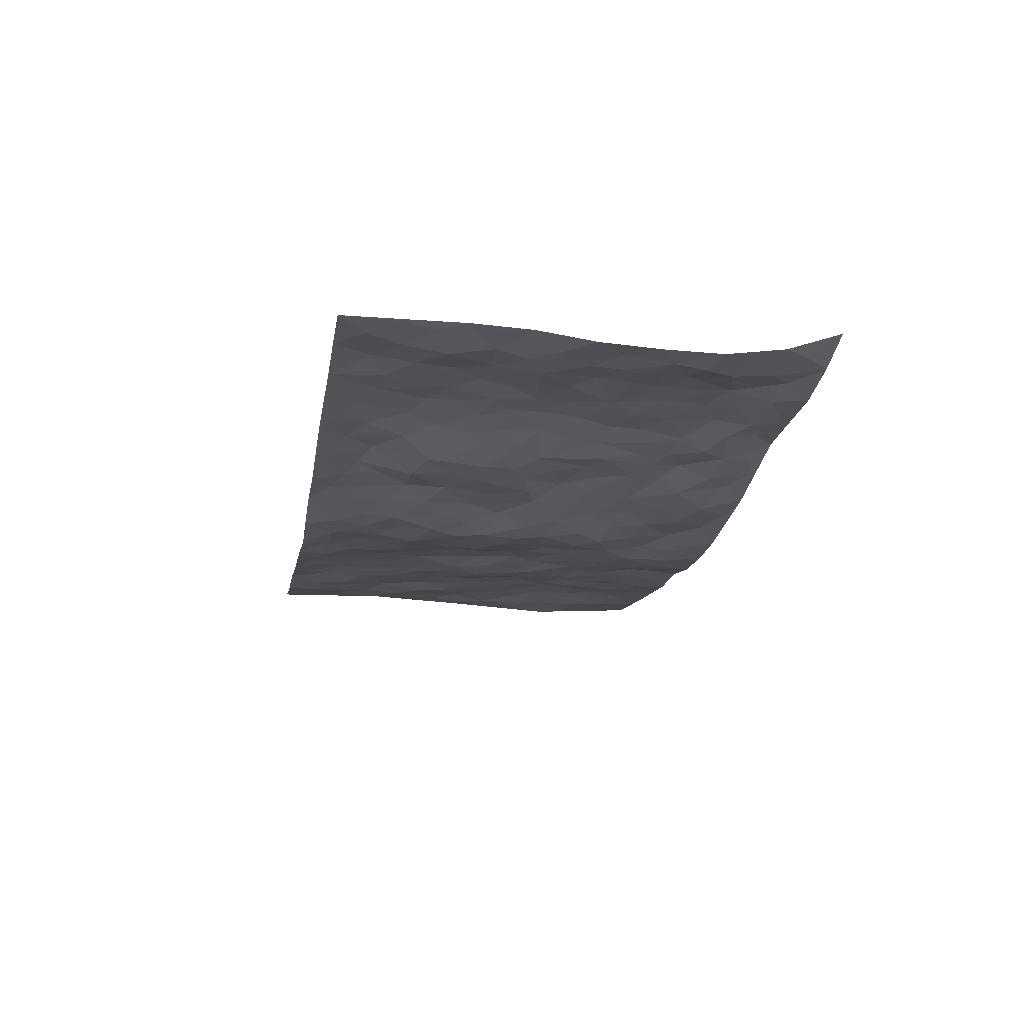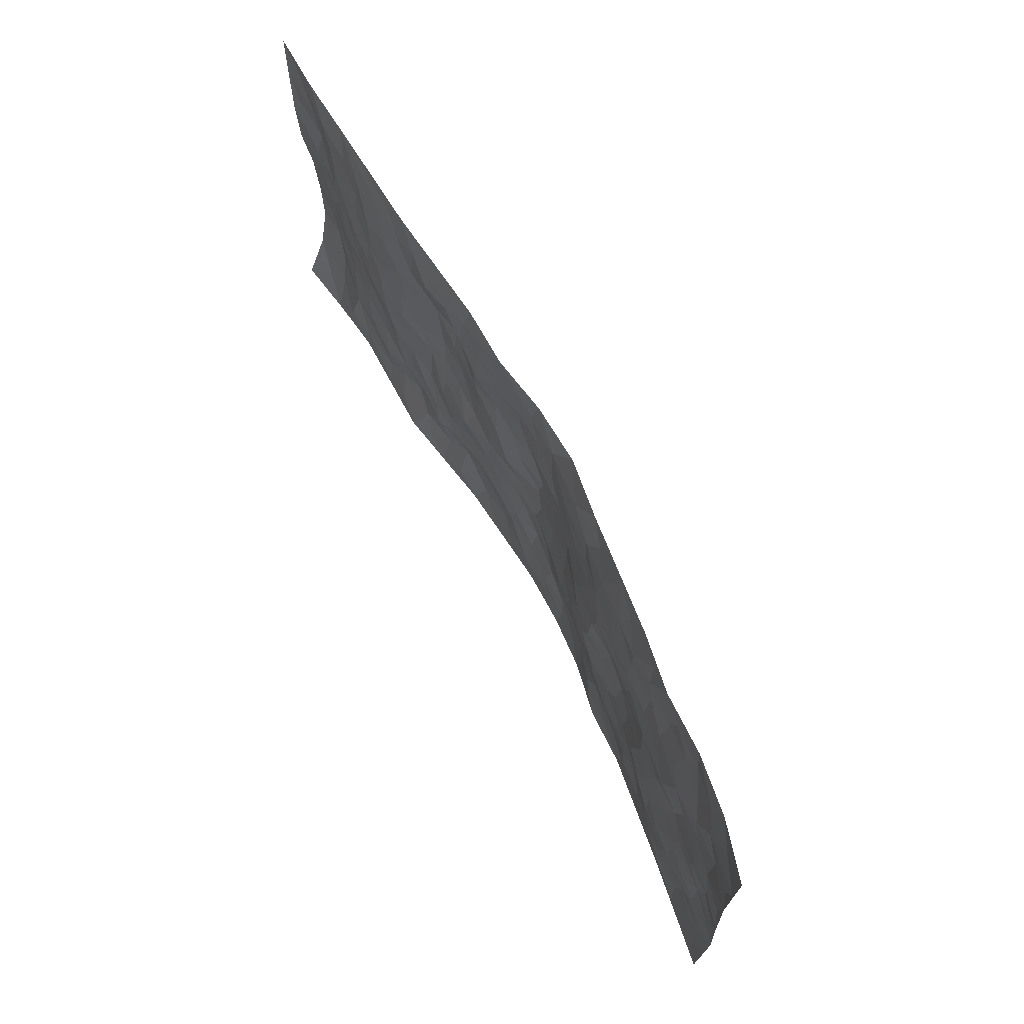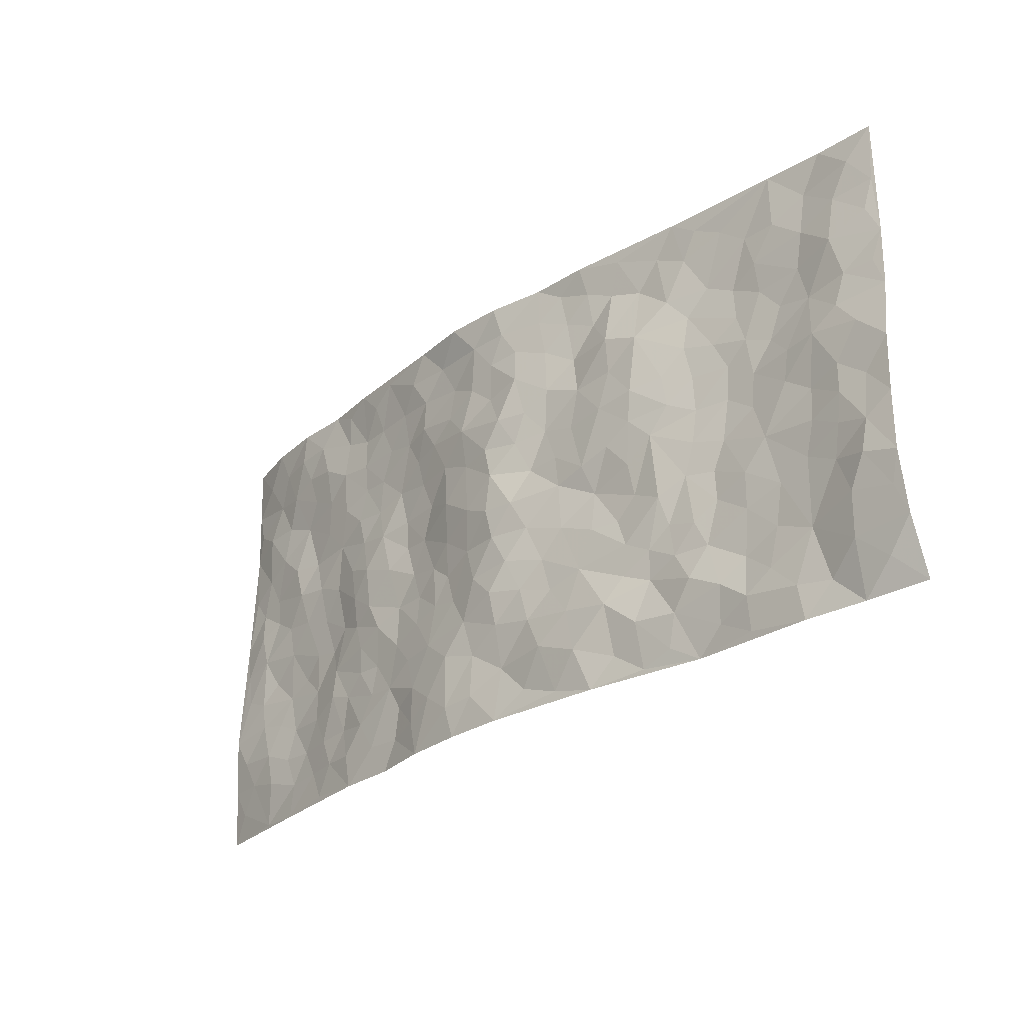
<metadata>
{"format":"obj","ext":"obj","renderer":"f3d","projection":"perspective","resolution":1024,"background":"white","views":[{"elev":-18.9,"azim":-99.7,"up":"+Z"},{"elev":69.5,"azim":62.7,"up":"+Y"},{"elev":-28.6,"azim":-134.3,"up":"+Y"}]}
</metadata>
<code>
v -0.9784 0.01127 0.07299
v -0.9797 0.9975 0.03418
v 0.9796 0.00479 0.05518
v 0.976 1.001 0.05444
v -0.7958 0.3929 0.01921
v -0.9793 0.5005 0.01752
v -0.8573 0.3582 0.01384
v -0.0002599 0.001536 -0.04514
v -0.9796 0.2514 0.01096
v -0.9224 0.3386 0.008826
v -0.7346 0.002001 0.03185
v -0.98 0.1283 0.03023
v -0.7096 0.2929 0.02179
v -0.8574 0.003975 0.05008
v -0.8412 0.2888 0.0195
v -0.4863 0.004173 0.02865
v -0.9586 0.1896 0.01929
v -0.2939 0.167 -0.02807
v -0.7763 0.3222 0.02168
v -0.8627 0.1204 0.02498
v -0.9247 0.06599 0.0394
v -0.7953 0.06558 0.04117
v -0.6718 0.1272 0.02212
v -0.7237 0.07521 0.02841
v -0.8737 0.2073 0.01206
v -0.9099 0.2706 0.005251
v -0.7692 0.1776 0.02833
v -0.6911 0.2099 0.02635
v -0.8634 0.4887 0.01867
v -0.9796 0.3761 0.01171
v -0.7343 0.9969 0.0201
v -0.5347 0.2219 0.009711
v 0.2607 0.1572 -0.03732
v -0.979 0.7484 0.03755
v -0.3657 0.3927 -0.005663
v -0.7817 0.7525 0.03184
v -0.7988 0.8306 0.02868
v -0.5788 0.442 0.02273
v -0.5974 0.6058 0.02588
v -0.4889 0.9981 0.001868
v -0.9562 0.6862 0.03308
v -0.6592 0.5624 0.02735
v -0.391 0.7544 -0.01871
v -0.5077 0.2795 0.005198
v -0.4579 0.2246 0.001043
v -0.4944 0.1619 -0.002961
v -0.4474 0.6365 -0.004588
v -0.3665 0.5594 -0.01963
v 0.1642 0.473 -0.0327
v -0.3319 0.2204 -0.01038
v -0.2094 0.6104 -0.02443
v -0.3758 0.6289 -0.02263
v -0.3004 0.05852 -0.008832
v -0.6248 0.7104 0.02828
v -0.3927 0.1936 0.0007617
v -0.8709 0.6181 0.02123
v -0.03853 0.3477 -0.05223
v 0.05723 0.3391 -0.05259
v 0.2952 0.4504 -0.009999
v -0.09296 0.5512 -0.02918
v -0.1637 0.5558 -0.02649
v 0.09153 0.6295 -0.04582
v -0.6309 0.3461 0.01618
v -0.7469 0.5742 0.02371
v -0.9516 0.809 0.03133
v -0.5587 0.1293 0.008853
v -0.3655 0.01329 0.003605
v -0.7945 0.4663 0.02624
v -0.615 0.1722 0.02408
v -0.6122 0.01943 0.02855
v -0.2444 0.001893 -0.01861
v -0.6143 0.08838 0.01768
v -0.5443 0.05477 0.02342
v -0.4295 0.03809 0.008635
v -0.45 0.104 0.001321
v -0.8908 0.6856 0.02779
v -0.9713 0.8729 0.03464
v -0.7352 0.5093 0.02566
v -0.0003372 0.9969 -0.05247
v -0.8018 0.675 0.03238
v -0.5594 0.3145 0.0163
v -0.5105 0.4608 0.01009
v 0.005989 0.571 -0.05482
v -0.0499 0.4829 -0.04825
v 0.002697 0.4193 -0.05144
v -0.1238 0.1275 -0.04107
v -0.5666 0.6701 0.02079
v -0.9145 0.5627 0.01892
v -0.7305 0.691 0.03411
v -0.4469 0.2964 0.00128
v -0.6295 0.2671 0.01668
v -0.4989 0.6885 0.009728
v -0.1713 0.4849 -0.02572
v -0.2602 0.4363 -0.009937
v -0.645 0.649 0.02689
v -0.009949 0.1166 -0.03395
v -0.4146 0.51 -0.00931
v -0.3416 0.2877 -0.01101
v -0.2394 0.5029 -0.02652
v -0.1793 0.3819 -0.02716
v -0.9788 0.6238 0.03323
v -0.7032 0.6226 0.03277
v -0.8117 0.5801 0.01836
v -0.362 0.1098 -0.01377
v -0.5189 0.533 0.01387
v -0.6811 0.4062 0.02125
v -0.129 0.3239 -0.03411
v -0.1481 0.249 -0.03031
v -0.5153 0.6116 0.01267
v 0.1082 0.7282 -0.04559
v -0.003044 0.2143 -0.04568
v -0.07216 0.2729 -0.0421
v 0.00452 0.2876 -0.05671
v -0.4283 0.3631 -0.006918
v -0.1962 0.1836 -0.03455
v -0.6518 0.4878 0.02845
v -0.5537 0.3807 0.01891
v -0.4899 0.3912 0.007137
v -0.3069 0.5236 -0.0225
v -0.2576 0.3504 -0.01912
v -0.3541 0.4666 -0.01226
v -0.2251 0.2707 -0.02389
v -0.09049 0.4111 -0.04086
v -0.5917 0.5313 0.02621
v -0.09133 0.1978 -0.03905
v -0.2139 0.09288 -0.03527
v -0.3968 0.2575 -0.003756
v -0.9271 0.4381 0.0176
v -0.8664 0.4214 0.01327
v 0.09083 0.4222 -0.03995
v 0.2087 0.2377 -0.04125
v 0.08239 0.5161 -0.04999
v 0.01912 0.4875 -0.0547
v 0.1641 0.3922 -0.02777
v 0.7899 0.4976 0.03236
v 0.2178 0.4331 -0.0206
v 0.2653 0.3131 -0.02492
v 0.1601 0.5664 -0.04041
v 0.1232 0.9948 -0.06037
v -0.2926 0.6194 -0.02699
v 0.4223 0.8796 -0.007727
v 0.4892 0.997 -0.01776
v -0.2134 0.7799 -0.01628
v -0.05856 0.863 -0.04021
v -0.32 0.3481 -0.008154
v -0.4582 0.5657 -0.002823
v -0.07351 0.05243 -0.03209
v -0.1577 0.02215 -0.02836
v 0.1231 0.001203 -0.04703
v 0.01304 0.8587 -0.04515
v -0.01729 0.6994 -0.05392
v 0.4219 0.1967 -0.0142
v 0.3403 0.2893 -0.01611
v 0.5894 0.5262 0.01363
v 0.5239 0.5466 -0.001857
v 0.4564 0.1354 -0.01568
v 0.5227 0.2277 0.0003166
v 0.4133 0.3611 -0.01148
v 0.02242 0.6403 -0.05477
v -0.05894 0.6271 -0.0428
v -0.1465 0.7291 -0.03234
v -0.08663 0.6926 -0.04194
v -0.06081 0.7903 -0.04469
v -0.1347 0.6328 -0.02579
v 0.02022 0.7734 -0.04043
v 0.245 0.9966 -0.04345
v -0.01912 0.9254 -0.04526
v -0.2684 0.8452 -0.01125
v -0.1984 0.879 -0.01914
v -0.3158 0.7814 -0.02684
v -0.2445 0.9966 -0.02737
v -0.2276 0.6955 -0.02192
v -0.3179 0.7002 -0.0223
v -0.1397 0.8286 -0.02912
v -0.1216 0.9972 -0.03069
v 0.2166 0.745 -0.02952
v 0.1724 0.6662 -0.03389
v 0.3244 0.5943 -0.009461
v 0.2585 0.5222 -0.0141
v 0.2636 0.665 -0.01657
v 0.4218 0.7436 -0.002109
v 0.3529 0.6824 -0.004867
v 0.2835 0.7325 -0.01632
v 0.06812 0.9275 -0.04602
v 0.0782 0.8219 -0.0425
v 0.1442 0.8569 -0.03364
v 0.249 0.8724 -0.02808
v 0.3193 0.7928 -0.01398
v 0.2296 0.5947 -0.0205
v -0.8817 0.8666 0.02732
v -0.6807 0.816 0.02526
v -0.8688 0.774 0.02064
v -0.8565 0.9973 0.03019
v -0.9219 0.9388 0.0288
v -0.8098 0.9202 0.03402
v -0.7325 0.8844 0.02532
v -0.6047 0.9289 0.01758
v -0.6611 0.8853 0.02519
v -0.6858 0.7456 0.03023
v -0.5582 0.8143 0.02283
v -0.6198 0.781 0.02978
v -0.5102 0.9008 0.01022
v -0.3897 0.8775 0.004126
v -0.5449 0.9597 0.007844
v -0.4639 0.816 0.003648
v -0.4415 0.9361 0.004607
v -0.345 0.9717 -0.01275
v -0.5095 0.7606 0.01501
v -0.3192 0.9007 -0.005889
v -0.2579 0.9294 -0.01622
v 0.1554 0.784 -0.03695
v 0.2534 0.8033 -0.0281
v 0.1872 0.9327 -0.03403
v 0.3907 0.8116 -0.007208
v 0.3352 0.8802 -0.01677
v 0.381 0.981 -0.02755
v 0.2882 0.9359 -0.03456
v 0.4408 0.9467 -0.01755
v 0.3788 0.4928 -0.01213
v 0.3234 0.5281 -0.005968
v 0.4822 0.6036 -0.003573
v 0.4297 0.6637 -0.001426
v 0.4042 0.5876 -0.01307
v 0.353 0.1902 -0.0221
v 0.4808 0.3345 -0.003739
v 0.4587 0.522 -0.01285
v 0.3452 0.3872 -0.00755
v -0.1237 0.9134 -0.03052
v -0.1826 0.9568 -0.02181
v 0.3199 0.1332 -0.02198
v 0.613 0.0153 0.002987
v 0.1999 0.3329 -0.03095
v 0.2692 0.384 -0.01515
v 0.5839 0.2483 0.004929
v 0.7339 0.9988 0.004233
v 0.9796 0.2533 0.03877
v 0.49 0.8117 -0.0006905
v 0.7163 0.4877 0.02594
v 0.4863 0.7464 0.002851
v 0.9771 0.5013 0.05162
v 0.6673 0.2943 0.02848
v 0.5086 0.4676 -0.003414
v 0.7764 0.3118 0.03792
v 0.5591 0.4157 0.01343
v 0.4906 0.002176 -0.01384
v 0.08979 0.2515 -0.04924
v 0.5063 0.07746 -0.01251
v 0.1333 0.3183 -0.03903
v 0.4156 0.2664 -0.006713
v 0.8736 0.2669 0.03464
v 0.6393 0.4619 0.02179
v 0.5787 0.08278 0.0002764
v 0.4482 0.4255 -0.009448
v 0.605 0.3719 0.0221
v 0.2867 0.2325 -0.03015
v 0.4778 0.2715 -0.00279
v 0.2653 0.07824 -0.03594
v 0.3674 0.002209 -0.016
v 0.2462 0.00155 -0.03892
v 0.2021 0.1141 -0.04589
v 0.0685 0.169 -0.04216
v 0.1454 0.1892 -0.04953
v 0.6128 0.1482 0.00788
v 0.775 0.4236 0.03344
v 0.7475 0.2219 0.03152
v 0.6511 0.08144 0.01376
v 0.6672 0.3849 0.02571
v 0.7159 0.3398 0.03455
v 0.8852 0.3278 0.03664
v 0.744 0.568 0.02309
v 0.6917 0.1464 0.02259
v 0.7636 0.1512 0.02553
v 0.839 0.3688 0.04085
v 0.9421 0.3516 0.04003
v 0.8851 0.4399 0.03743
v 0.5815 0.3134 0.01057
v 0.8216 0.1077 0.02502
v 0.3321 0.06338 -0.02031
v 0.4116 0.06903 -0.01916
v 0.07133 0.077 -0.0458
v 0.1434 0.0714 -0.04925
v 0.9759 0.7512 0.06231
v 0.7322 0.08032 0.0237
v 0.6548 0.2164 0.01824
v 0.96 0.4264 0.04542
v 0.9059 0.5105 0.03813
v 0.808 0.2517 0.03315
v 0.5329 0.1485 0.0004323
v 0.7356 0.002783 0.01843
v 0.5017 0.3939 0.0004133
v 0.941 0.06656 0.04398
v 0.9797 0.1291 0.04645
v 0.8407 0.1823 0.02676
v 0.8996 0.1269 0.03501
v 0.8306 0.01117 0.0325
v 0.9385 0.1908 0.03662
v 0.6643 0.5559 0.02071
v 0.6903 0.6331 0.02752
v 0.5835 0.636 0.0137
v 0.8256 0.6926 0.03006
v 0.6308 0.7717 0.01159
v 0.9554 0.6263 0.05216
v 0.7666 0.6426 0.02346
v 0.8536 0.5962 0.0397
v 0.7326 0.745 0.02912
v 0.8447 0.5314 0.03923
v 0.9147 0.5752 0.04663
v 0.8911 0.6605 0.04105
v 0.6391 0.6926 0.017
v 0.5646 0.7237 0.005569
v 0.5082 0.6742 0.00218
v 0.8534 0.8538 0.03306
v 0.7127 0.8714 0.008498
v 0.8119 0.778 0.03223
v 0.8976 0.7793 0.0395
v 0.7812 0.8448 0.01871
v 0.9732 0.8763 0.05748
v 0.6939 0.803 0.01578
v 0.9529 0.813 0.05235
v 0.7427 0.9319 0.00562
v 0.8565 0.9999 0.02149
v 0.6107 0.9983 0.001951
v 0.8213 0.9271 0.02152
v 0.9073 0.9298 0.03627
v 0.6616 0.9345 0.0008835
v 0.5561 0.9012 0.001345
v 0.4903 0.8812 0.0002539
v 0.5497 0.9692 -0.004892
v 0.5692 0.8217 0.0008665
v 0.6365 0.8604 -0.0005399
f 29 6 128
f 12 21 20
f 26 10 9
f 55 45 46
f 27 19 15
f 26 9 17
f 101 6 88
f 12 1 21
f 7 15 19
f 125 86 96
f 84 123 85
f 129 29 128
f 25 27 15
f 12 20 17
f 73 75 66
f 22 14 11
f 26 17 25
f 9 12 17
f 25 15 26
f 5 129 7
f 52 146 48
f 55 18 50
f 7 19 5
f 20 27 25
f 124 82 105
f 41 76 34
f 20 14 22
f 14 20 21
f 14 21 1
f 24 22 11
f 24 27 22
f 72 66 69
f 69 32 91
f 70 24 11
f 24 23 27
f 17 20 25
f 27 20 22
f 10 15 7
f 10 26 15
f 23 28 27
f 27 13 19
f 28 23 69
f 13 27 28
f 119 121 94
f 10 7 129
f 6 30 128
f 9 10 30
f 36 192 80
f 80 102 89
f 118 81 44
f 64 103 78
f 115 126 86
f 45 32 46
f 91 63 13
f 129 68 29
f 95 87 54
f 95 54 199
f 202 40 204
f 82 97 105
f 29 88 6
f 18 55 104
f 148 126 71
f 38 82 124
f 50 18 122
f 117 82 38
f 5 19 106
f 82 117 118
f 80 64 102
f 127 45 55
f 194 77 190
f 98 35 114
f 39 124 105
f 127 50 98
f 106 19 13
f 66 75 46
f 39 95 42
f 63 117 38
f 95 89 102
f 101 56 76
f 51 140 99
f 18 53 126
f 62 83 132
f 45 127 90
f 112 113 57
f 103 29 68
f 130 85 58
f 109 39 105
f 35 94 121
f 113 246 58
f 151 165 163
f 120 100 94
f 114 127 98
f 192 190 65
f 95 39 87
f 36 191 37
f 67 104 74
f 56 101 88
f 13 63 106
f 192 34 76
f 268 241 243
f 108 115 125
f 93 84 60
f 133 84 85
f 156 288 157
f 101 76 41
f 80 103 64
f 105 97 146
f 99 61 51
f 92 109 47
f 125 96 111
f 158 227 153
f 75 104 55
f 69 66 32
f 81 91 32
f 106 78 68
f 42 64 78
f 77 34 65
f 24 70 72
f 75 73 16
f 16 71 67
f 2 34 77
f 13 28 91
f 103 56 88
f 56 80 76
f 72 69 23
f 11 16 70
f 16 73 70
f 16 67 74
f 115 18 126
f 24 72 23
f 73 72 70
f 16 74 75
f 72 73 66
f 32 45 44
f 84 83 60
f 66 46 32
f 78 106 116
f 117 63 81
f 67 53 104
f 103 68 78
f 69 91 28
f 36 80 89
f 106 38 116
f 106 68 5
f 81 118 117
f 62 132 138
f 32 44 81
f 53 67 71
f 57 58 85
f 123 100 107
f 93 60 61
f 33 230 224
f 8 96 147
f 132 133 130
f 140 48 119
f 93 100 123
f 122 98 50
f 164 60 160
f 53 71 126
f 125 112 108
f 193 194 195
f 75 55 46
f 63 91 81
f 56 103 80
f 196 198 31
f 18 104 53
f 121 48 97
f 38 106 63
f 118 97 82
f 97 35 121
f 51 172 140
f 130 134 49
f 87 39 109
f 288 252 263
f 97 114 35
f 47 43 92
f 57 113 58
f 248 130 58
f 34 101 41
f 114 90 127
f 116 124 42
f 145 94 35
f 118 114 97
f 167 79 175
f 98 145 35
f 85 123 57
f 43 47 52
f 199 36 89
f 42 78 116
f 159 83 62
f 88 29 103
f 74 104 75
f 118 44 90
f 173 140 172
f 42 95 102
f 190 192 37
f 65 190 77
f 89 95 199
f 125 111 112
f 92 87 109
f 18 115 122
f 177 180 176
f 112 57 107
f 109 105 146
f 93 94 100
f 285 286 275
f 96 86 147
f 137 232 131
f 57 123 107
f 87 92 208
f 49 134 136
f 132 130 49
f 161 164 162
f 50 127 55
f 122 108 107
f 122 107 100
f 48 140 52
f 118 90 114
f 99 119 94
f 123 84 93
f 36 37 192
f 48 121 119
f 120 122 100
f 39 42 124
f 38 124 116
f 248 58 246
f 44 45 90
f 98 122 120
f 146 52 47
f 94 93 99
f 168 209 170
f 212 183 188
f 202 197 200
f 42 102 64
f 107 108 112
f 99 93 61
f 8 280 96
f 112 111 113
f 125 115 86
f 115 108 122
f 128 30 10
f 5 68 129
f 10 129 128
f 132 49 138
f 83 84 133
f 130 133 85
f 83 133 132
f 248 134 130
f 156 152 224
f 151 110 165
f 212 186 211
f 153 224 249
f 254 251 244
f 246 261 262
f 225 158 249
f 49 136 179
f 185 184 150
f 214 188 181
f 181 188 182
f 161 163 174
f 143 170 172
f 110 211 185
f 184 79 167
f 174 228 169
f 62 110 159
f 163 150 144
f 210 169 229
f 170 143 168
f 176 211 110
f 98 120 145
f 94 145 120
f 48 146 97
f 109 146 47
f 148 86 126
f 147 86 148
f 71 8 148
f 8 147 148
f 244 276 254
f 232 136 134
f 174 143 161
f 60 83 160
f 163 162 151
f 159 160 83
f 261 281 262
f 259 281 149
f 219 220 59
f 246 113 111
f 33 255 131
f 157 256 152
f 137 255 153
f 230 278 279
f 262 260 33
f 154 155 242
f 131 255 137
f 248 131 232
f 281 280 149
f 259 258 278
f 220 179 59
f 159 151 160
f 162 160 151
f 164 61 60
f 228 174 144
f 144 174 163
f 159 110 151
f 161 172 164
f 186 184 185
f 161 162 163
f 61 164 51
f 160 162 164
f 187 217 213
f 150 163 165
f 205 202 200
f 79 184 139
f 170 43 173
f 174 169 143
f 161 143 172
f 167 144 150
f 176 180 183
f 172 170 173
f 223 226 221
f 185 150 165
f 99 140 119
f 207 206 203
f 172 51 164
f 43 52 173
f 173 52 140
f 167 175 228
f 228 229 169
f 210 168 169
f 177 110 62
f 189 138 179
f 62 138 177
f 136 232 233
f 181 182 222
f 150 184 167
f 178 180 189
f 49 179 138
f 177 138 189
f 180 178 182
f 178 179 220
f 307 308 304
f 222 223 221
f 215 187 188
f 176 183 212
f 187 213 186
f 214 215 188
f 185 211 186
f 237 181 239
f 182 188 183
f 110 185 165
f 216 215 141
f 211 176 212
f 182 183 180
f 176 110 177
f 213 184 186
f 178 189 179
f 177 189 180
f 195 190 37
f 197 198 200
f 195 194 190
f 34 192 65
f 80 192 76
f 37 196 195
f 194 2 77
f 193 2 194
f 196 37 191
f 31 193 195
f 198 196 191
f 31 195 196
f 199 201 191
f 197 204 31
f 198 191 201
f 31 198 197
f 201 199 54
f 36 199 191
f 54 208 201
f 208 43 205
f 208 54 87
f 198 201 200
f 206 205 203
f 43 170 203
f 210 207 209
f 40 202 206
f 31 204 40
f 197 202 204
f 208 205 200
f 43 203 205
f 205 206 202
f 203 209 207
f 171 40 207
f 40 206 207
f 208 200 201
f 43 208 92
f 170 209 203
f 168 143 169
f 207 210 171
f 168 210 209
f 188 187 212
f 212 187 186
f 166 139 213
f 184 213 139
f 237 214 181
f 215 214 141
f 216 141 218
f 213 217 166
f 142 166 216
f 217 216 166
f 187 215 217
f 216 217 215
f 237 141 214
f 142 216 218
f 223 222 182
f 179 136 59
f 223 220 219
f 267 238 251
f 237 327 141
f 223 182 178
f 158 290 253
f 220 223 178
f 59 233 227
f 233 59 136
f 248 246 131
f 153 249 158
f 251 254 267
f 223 219 226
f 111 261 246
f 297 251 238
f 276 256 157
f 167 228 144
f 229 228 175
f 175 171 229
f 229 171 210
f 260 257 33
f 265 271 272
f 266 289 283
f 269 243 250
f 249 224 152
f 266 283 271
f 227 233 137
f 253 227 158
f 325 313 320
f 135 264 275
f 310 329 239
f 270 298 297
f 249 256 225
f 275 273 269
f 311 222 221
f 155 154 299
f 234 276 157
f 310 311 299
f 222 239 181
f 221 226 155
f 266 263 252
f 242 290 244
f 264 273 275
f 273 264 243
f 242 244 154
f 276 290 225
f 288 234 157
f 240 282 302
f 275 286 306
f 225 290 158
f 234 263 284
f 241 254 276
f 233 232 137
f 137 153 227
f 264 135 238
f 244 251 154
f 260 259 257
f 227 253 219
f 33 224 255
f 154 297 299
f 240 302 307
f 297 154 251
f 264 268 243
f 253 226 219
f 271 284 263
f 277 294 293
f 290 242 253
f 241 234 284
f 59 227 219
f 242 155 226
f 252 245 231
f 157 152 156
f 257 230 33
f 152 256 249
f 278 230 257
f 262 33 131
f 224 153 255
f 259 278 257
f 134 248 232
f 230 279 224
f 96 261 111
f 261 96 280
f 280 281 261
f 246 262 131
f 252 247 245
f 268 267 241
f 283 277 272
f 288 247 252
f 275 274 285
f 295 291 294
f 267 268 264
f 263 234 288
f 309 310 299
f 290 276 244
f 283 272 271
f 267 254 241
f 265 243 241
f 236 240 285
f 297 238 270
f 303 305 298
f 241 276 234
f 221 155 299
f 272 277 293
f 250 243 287
f 286 285 240
f 284 271 265
f 271 263 266
f 295 3 291
f 225 256 276
f 241 284 265
f 289 266 231
f 3 292 291
f 321 235 323
f 293 294 296
f 279 278 258
f 245 279 258
f 279 156 224
f 260 281 259
f 280 8 149
f 262 281 260
f 231 266 252
f 267 264 238
f 306 304 270
f 283 289 295
f 243 269 273
f 236 269 250
f 294 292 296
f 274 236 285
f 269 274 275
f 250 287 293
f 245 289 231
f 236 274 269
f 156 279 247
f 242 226 253
f 247 279 245
f 243 265 287
f 288 156 247
f 265 272 293
f 296 292 236
f 293 287 265
f 295 294 277
f 277 283 295
f 236 250 296
f 289 3 295
f 292 294 291
f 293 296 250
f 300 304 308
f 325 320 235
f 329 330 326
f 270 304 303
f 270 303 298
f 309 305 301
f 135 306 270
f 299 297 298
f 298 309 299
f 238 135 270
f 300 314 305
f 303 300 305
f 304 306 307
f 300 303 304
f 282 319 315
f 322 325 235
f 275 306 135
f 307 306 286
f 240 307 286
f 308 307 302
f 302 282 308
f 308 282 315
f 305 309 298
f 310 309 301
f 310 301 329
f 310 239 311
f 222 311 239
f 299 311 221
f 319 312 315
f 312 323 316
f 301 305 318
f 305 314 316
f 300 308 315
f 316 314 312
f 312 314 315
f 315 314 300
f 323 312 324
f 316 313 318
f 282 4 317
f 330 313 325
f 4 321 324
f 235 320 323
f 282 317 319
f 312 319 317
f 326 325 322
f 316 320 313
f 316 318 305
f 142 218 327
f 327 218 141
f 316 323 320
f 324 312 317
f 4 324 317
f 321 323 324
f 318 313 330
f 328 326 322
f 326 327 329
f 329 327 237
f 326 328 327
f 322 142 328
f 327 328 142
f 329 237 239
f 301 318 330
f 326 330 325
f 330 329 301

</code>
